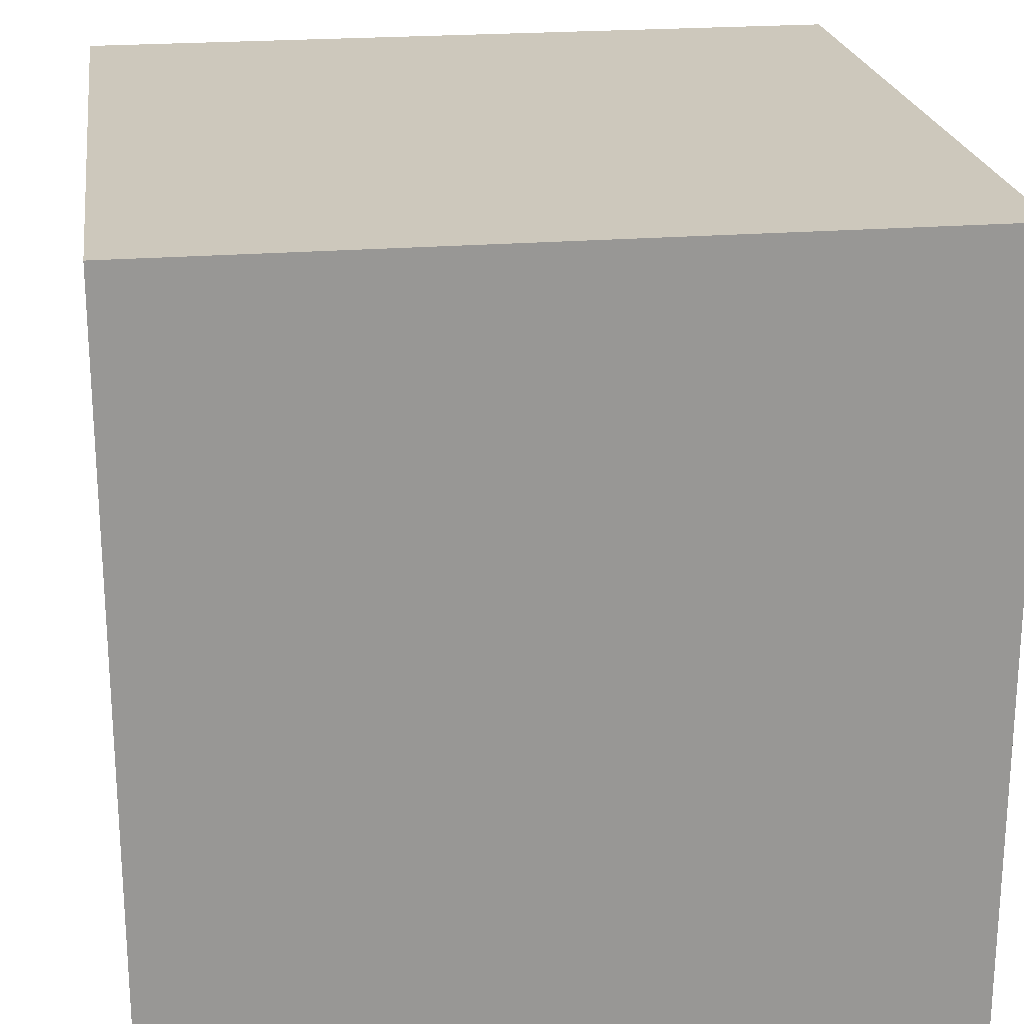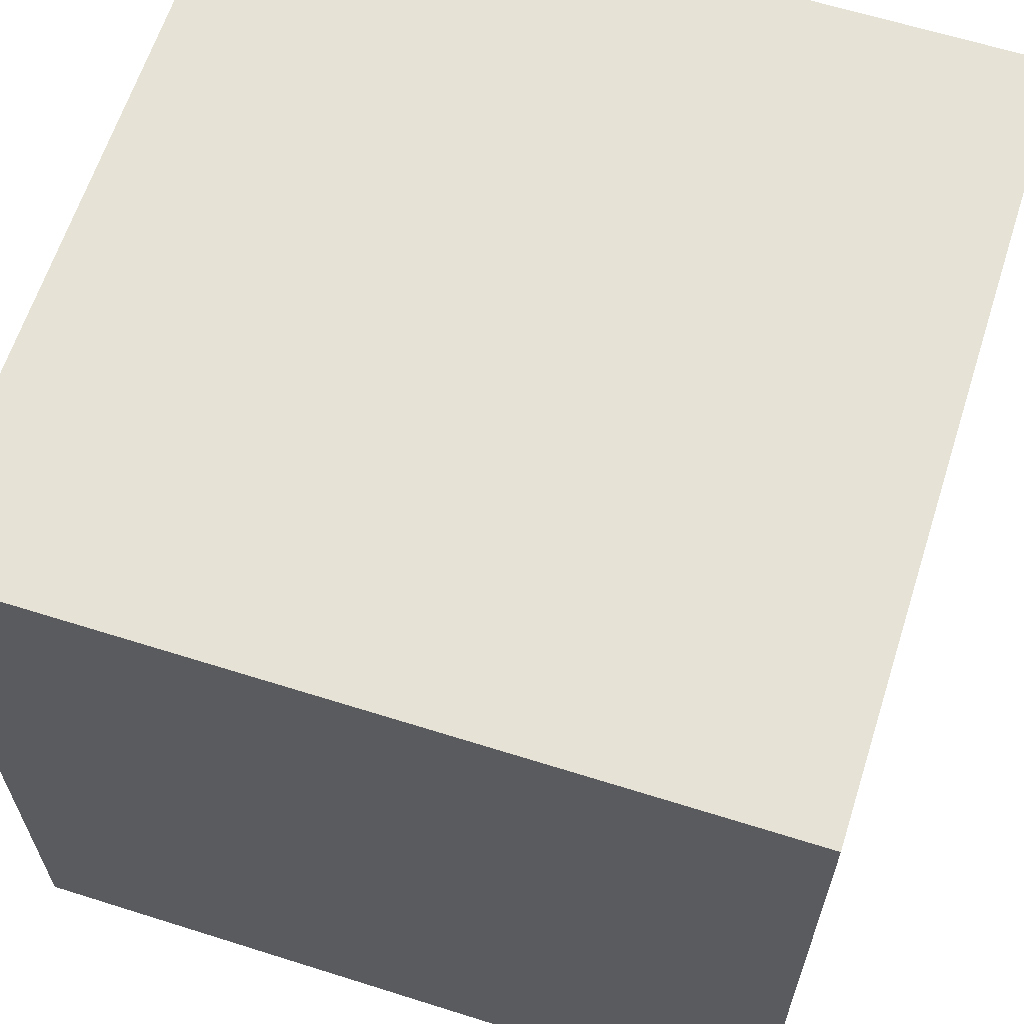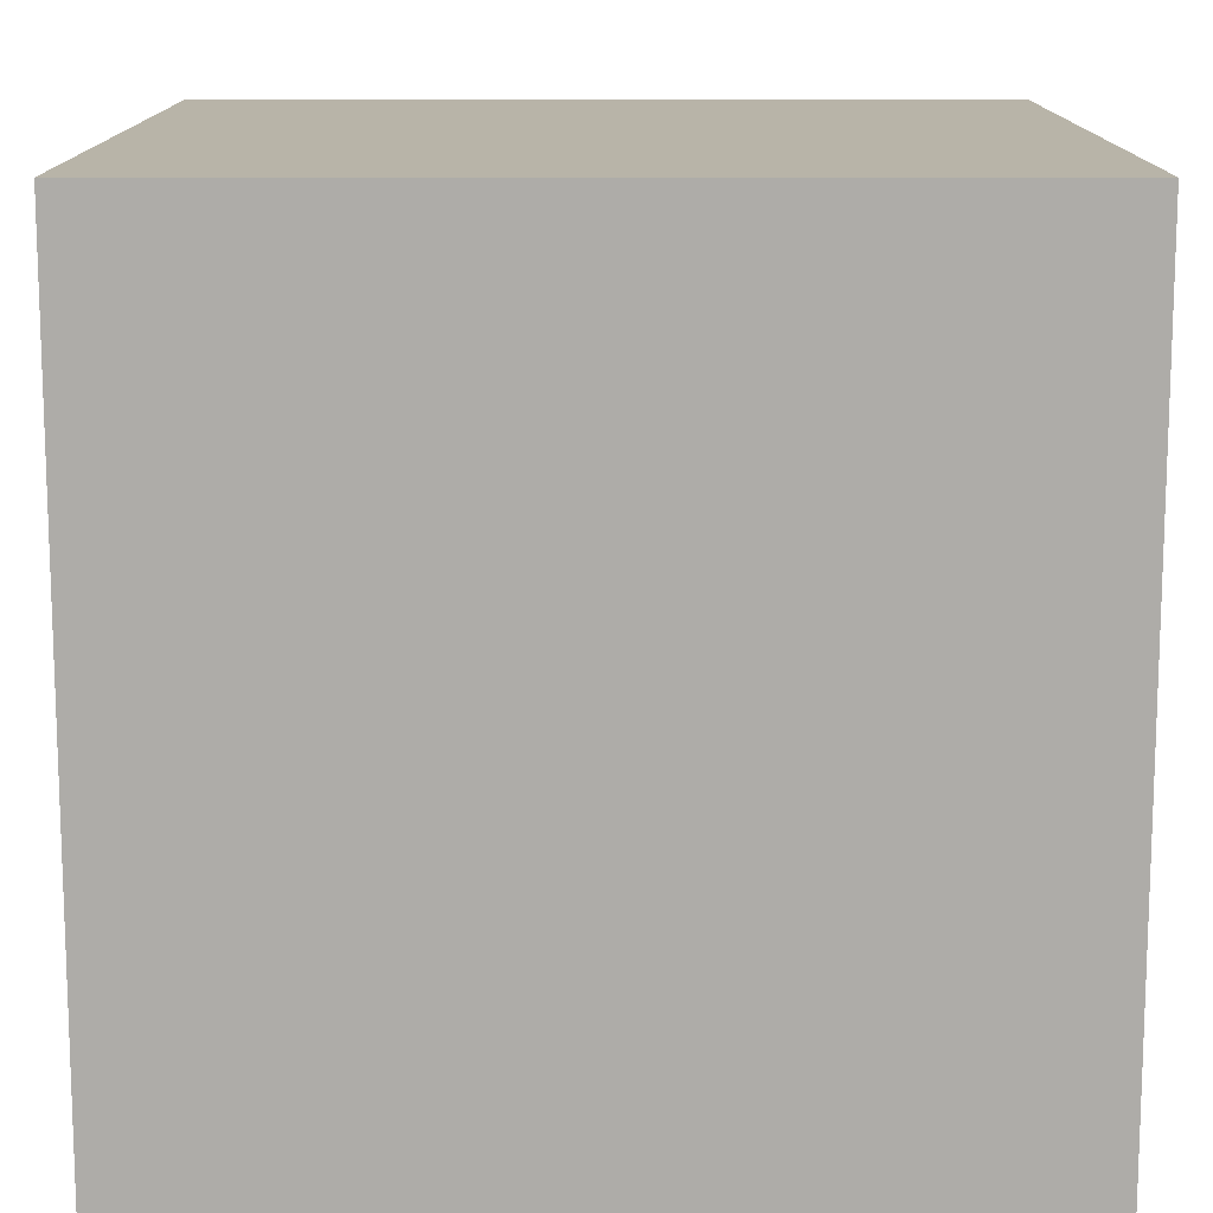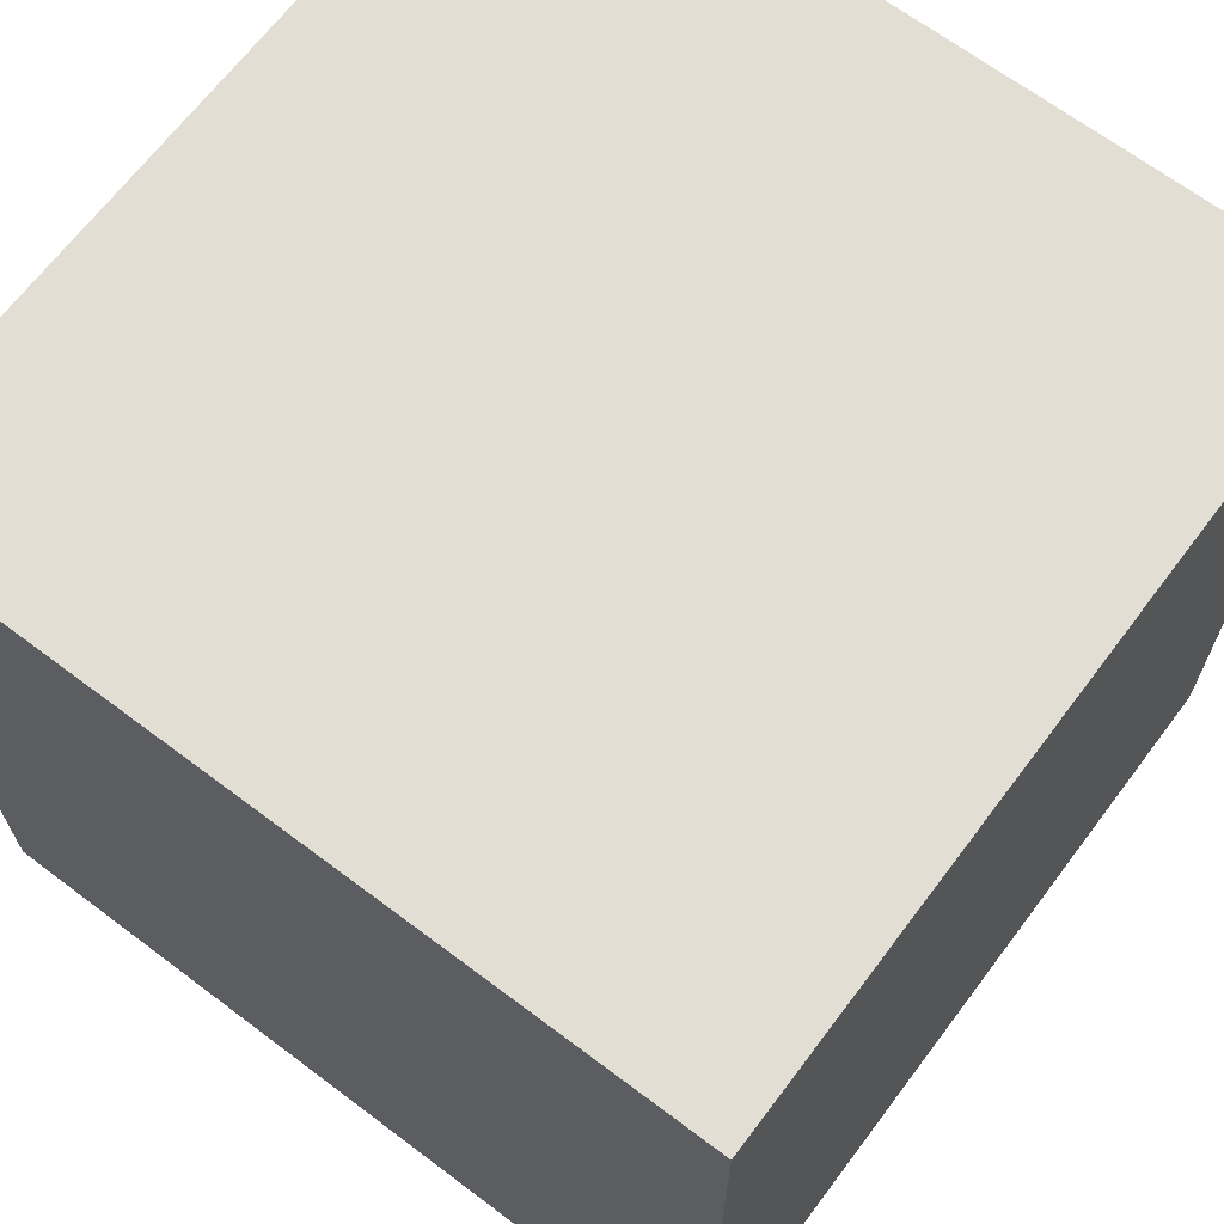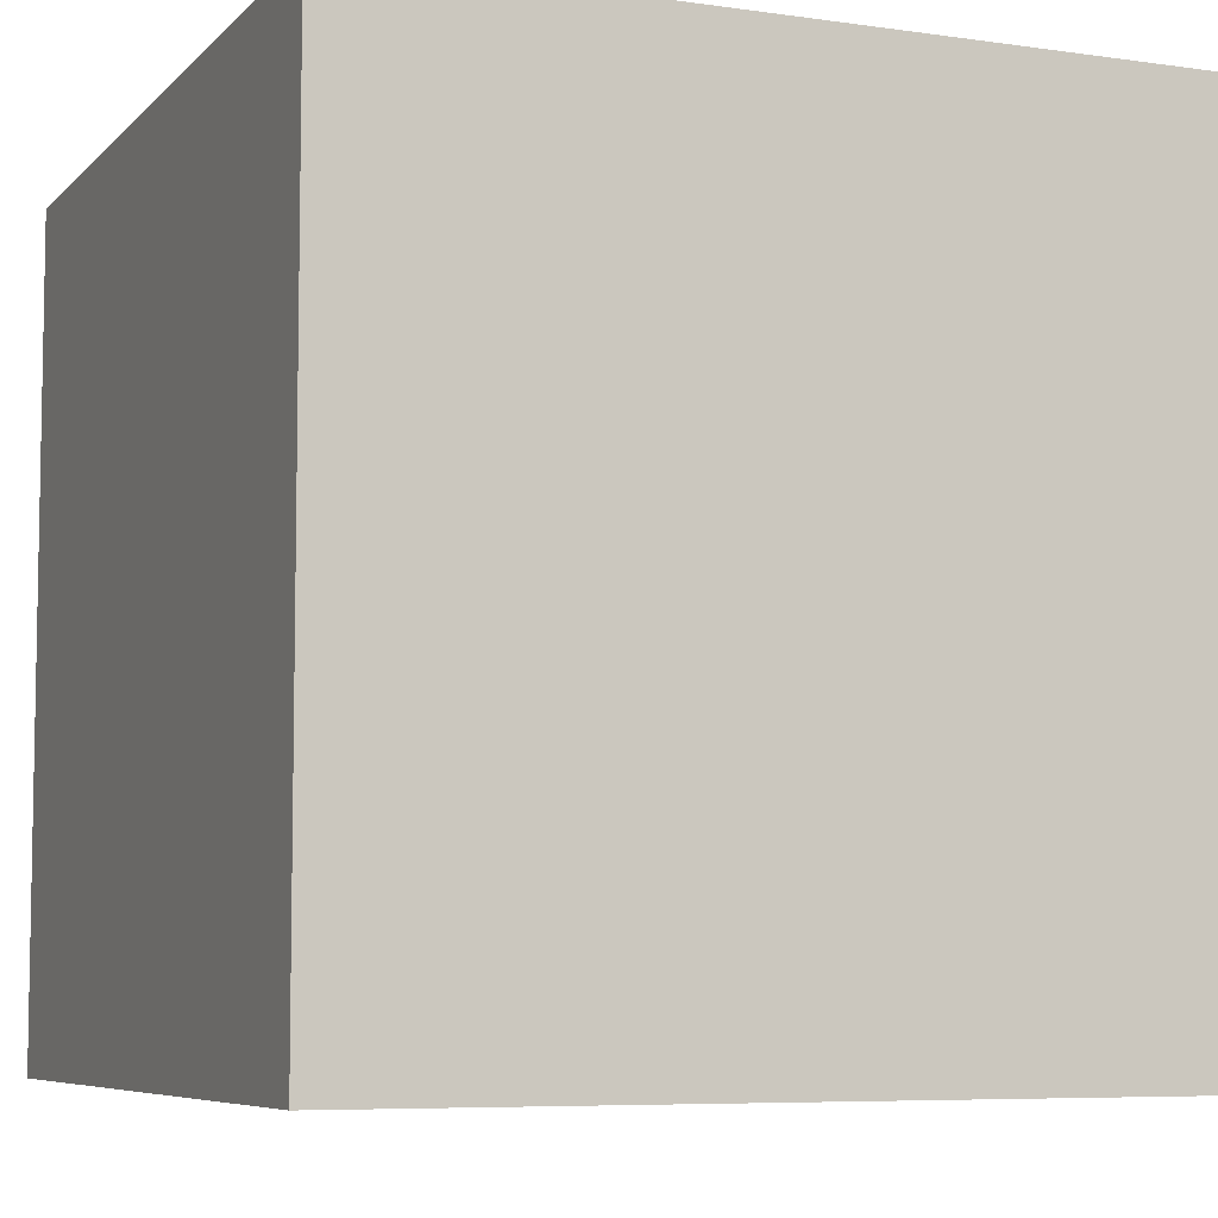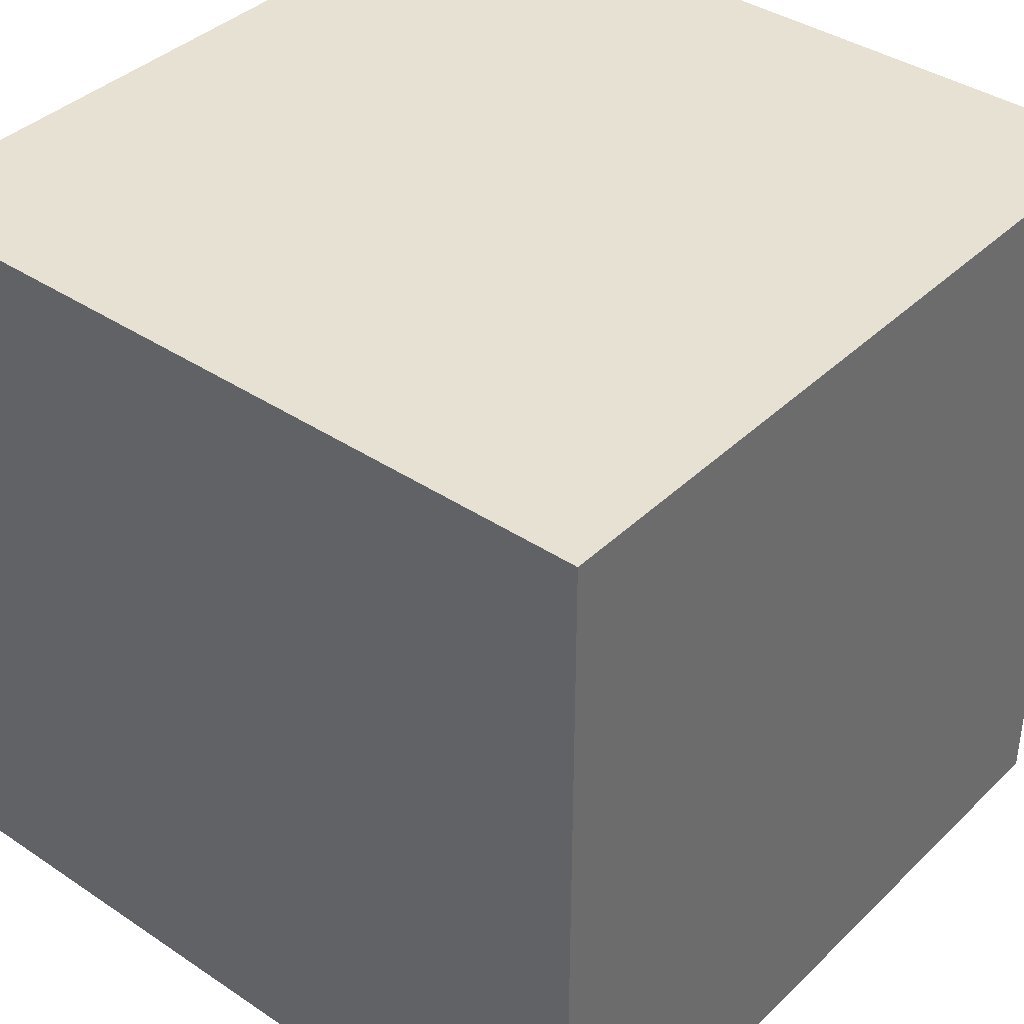
<metadata>
{"format":"obj","ext":"obj","renderer":"f3d","projection":"perspective","resolution":1024,"background":"white","views":[{"elev":22.2,"azim":-8.0,"up":"+Z"},{"elev":63.2,"azim":17.7,"up":"+Z"},{"elev":13.0,"azim":-90.0,"up":"+Z"},{"elev":67.2,"azim":37.0,"up":"+Z"},{"elev":-6.8,"azim":67.2,"up":"+Y"},{"elev":38.8,"azim":-140.0,"up":"+Z"}]}
</metadata>
<code>
o Cube
v 0.125 -0.125 -0.125
v 0.125 -0.125 0.125
v -0.125 -0.125 0.125
v -0.125 -0.125 -0.125
v 0.125 0.125 -0.125
v 0.125 0.125 0.125
v -0.125 0.125 0.125
v -0.125 0.125 -0.125
f 1 2 3 4
f 5 8 7 6
f 1 5 6 2
f 3 7 8 4
f 5 1 4 8
f 2 6 7 3

</code>
